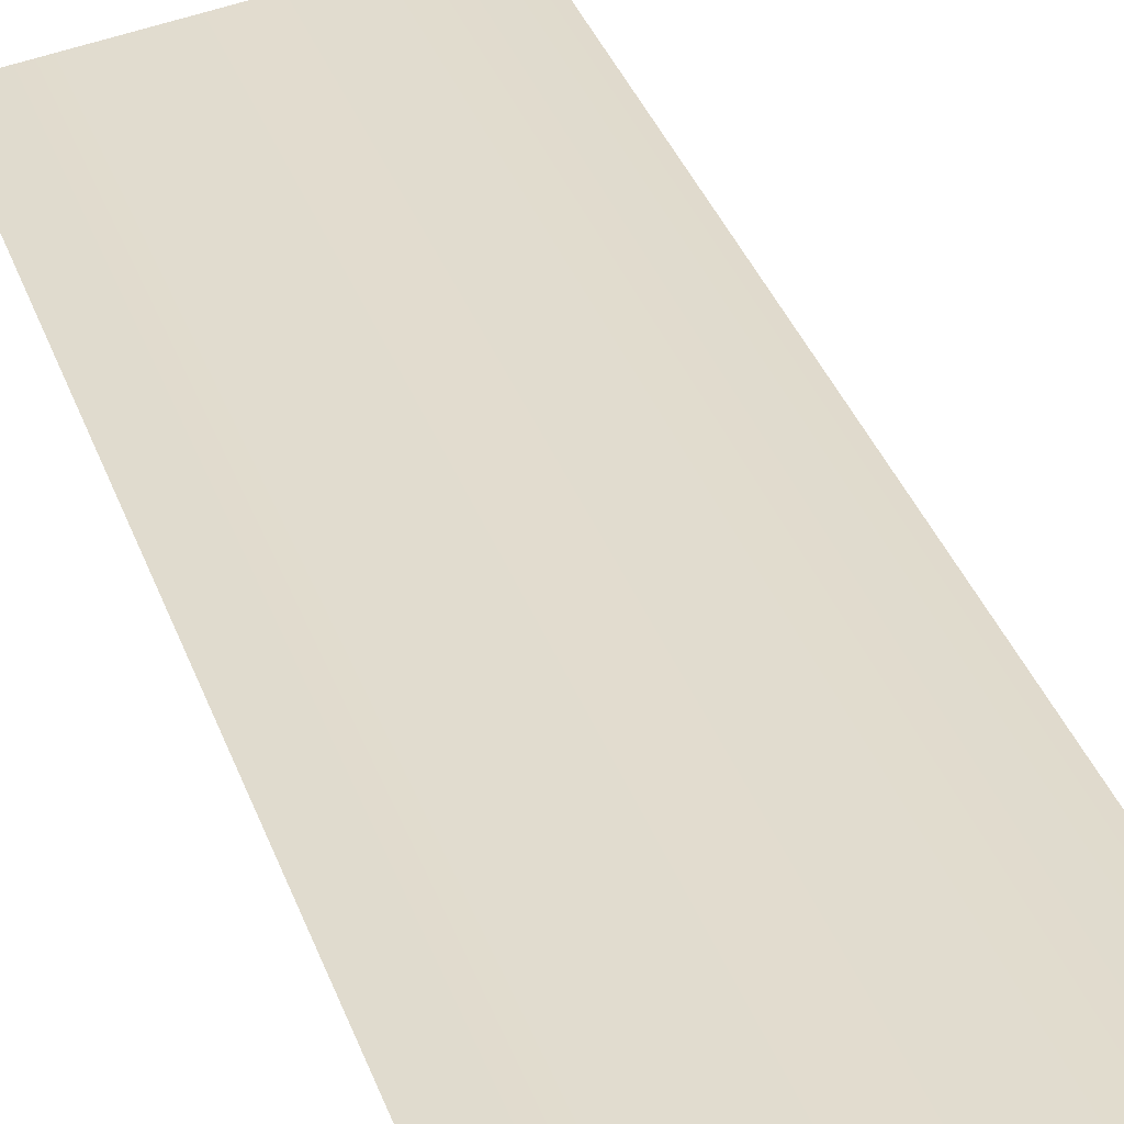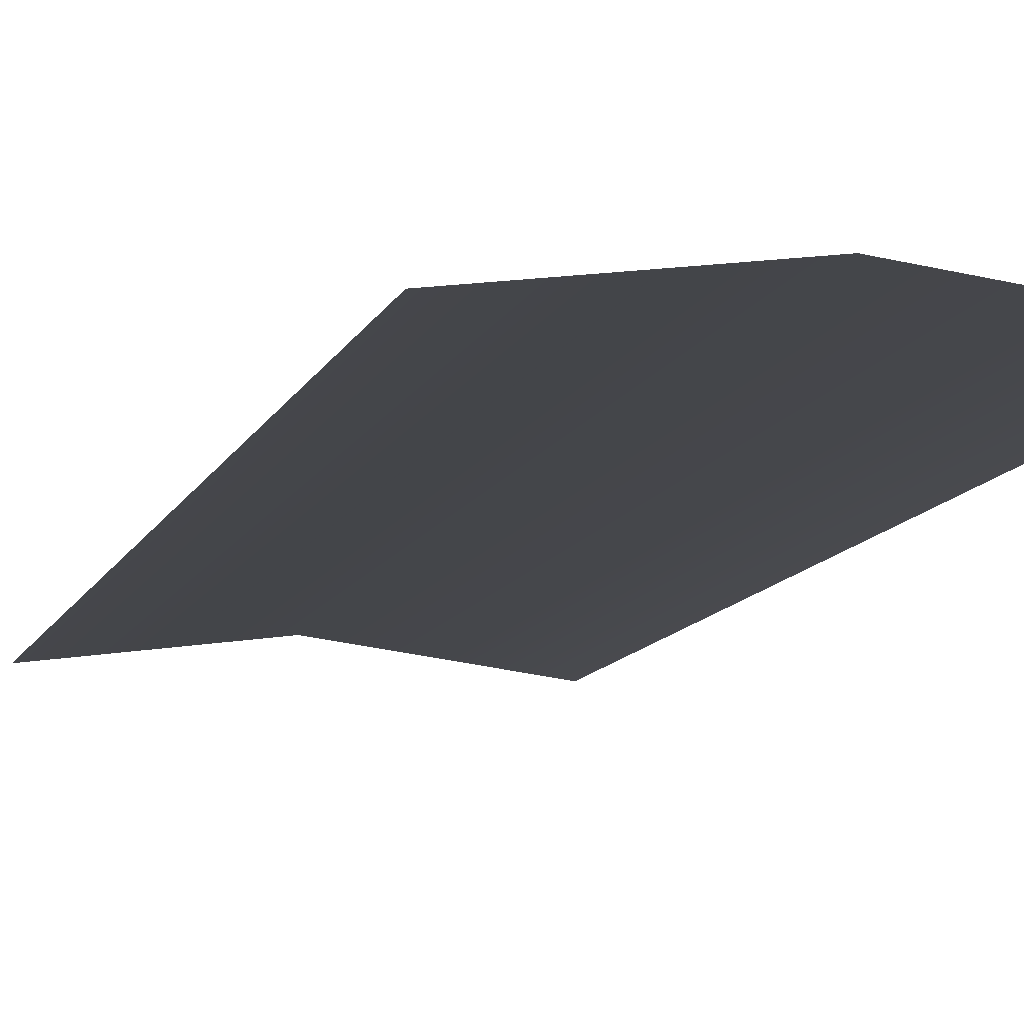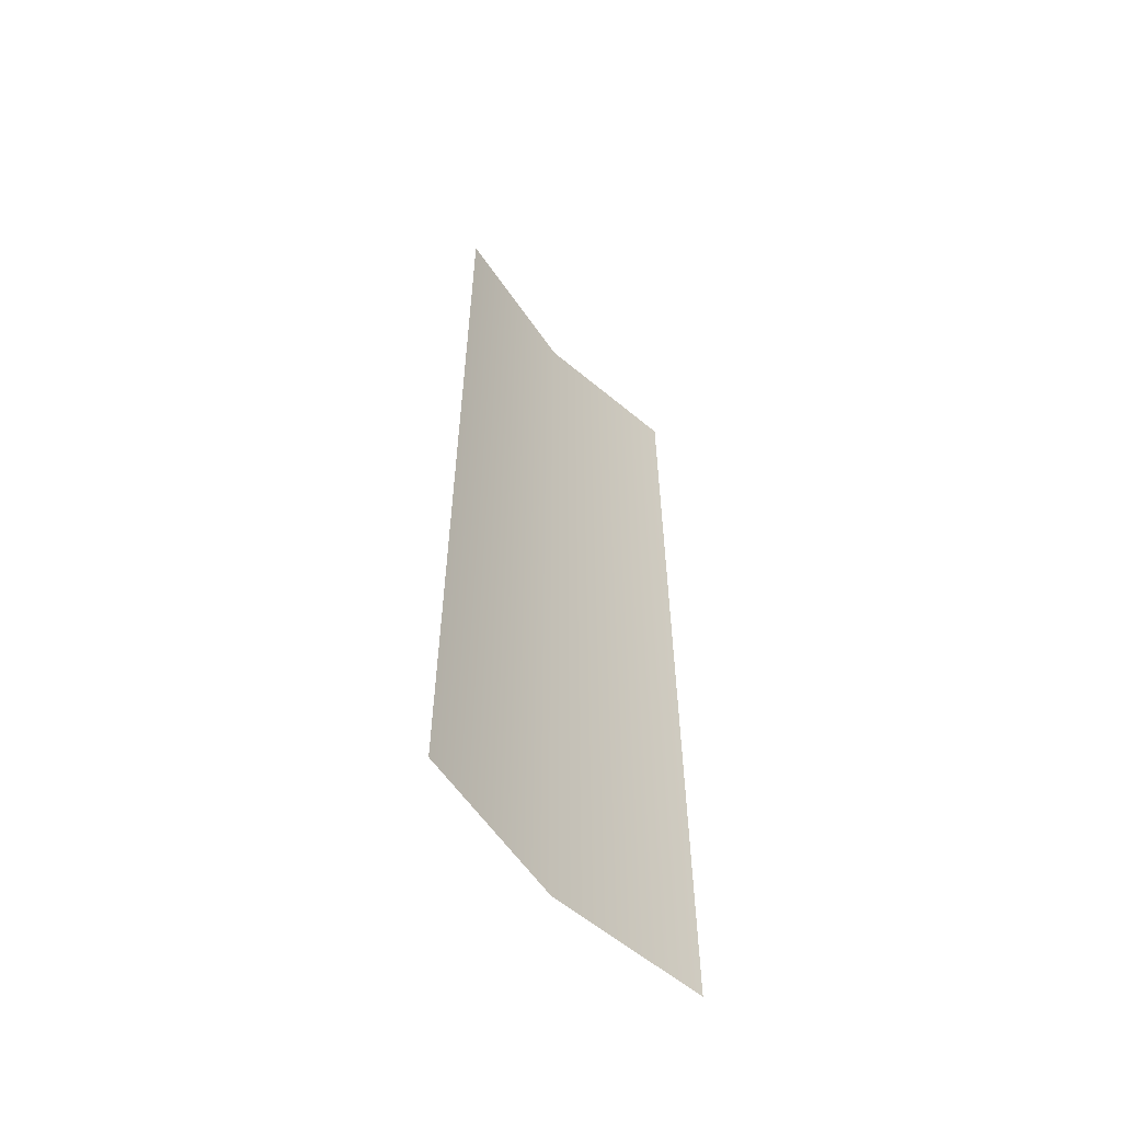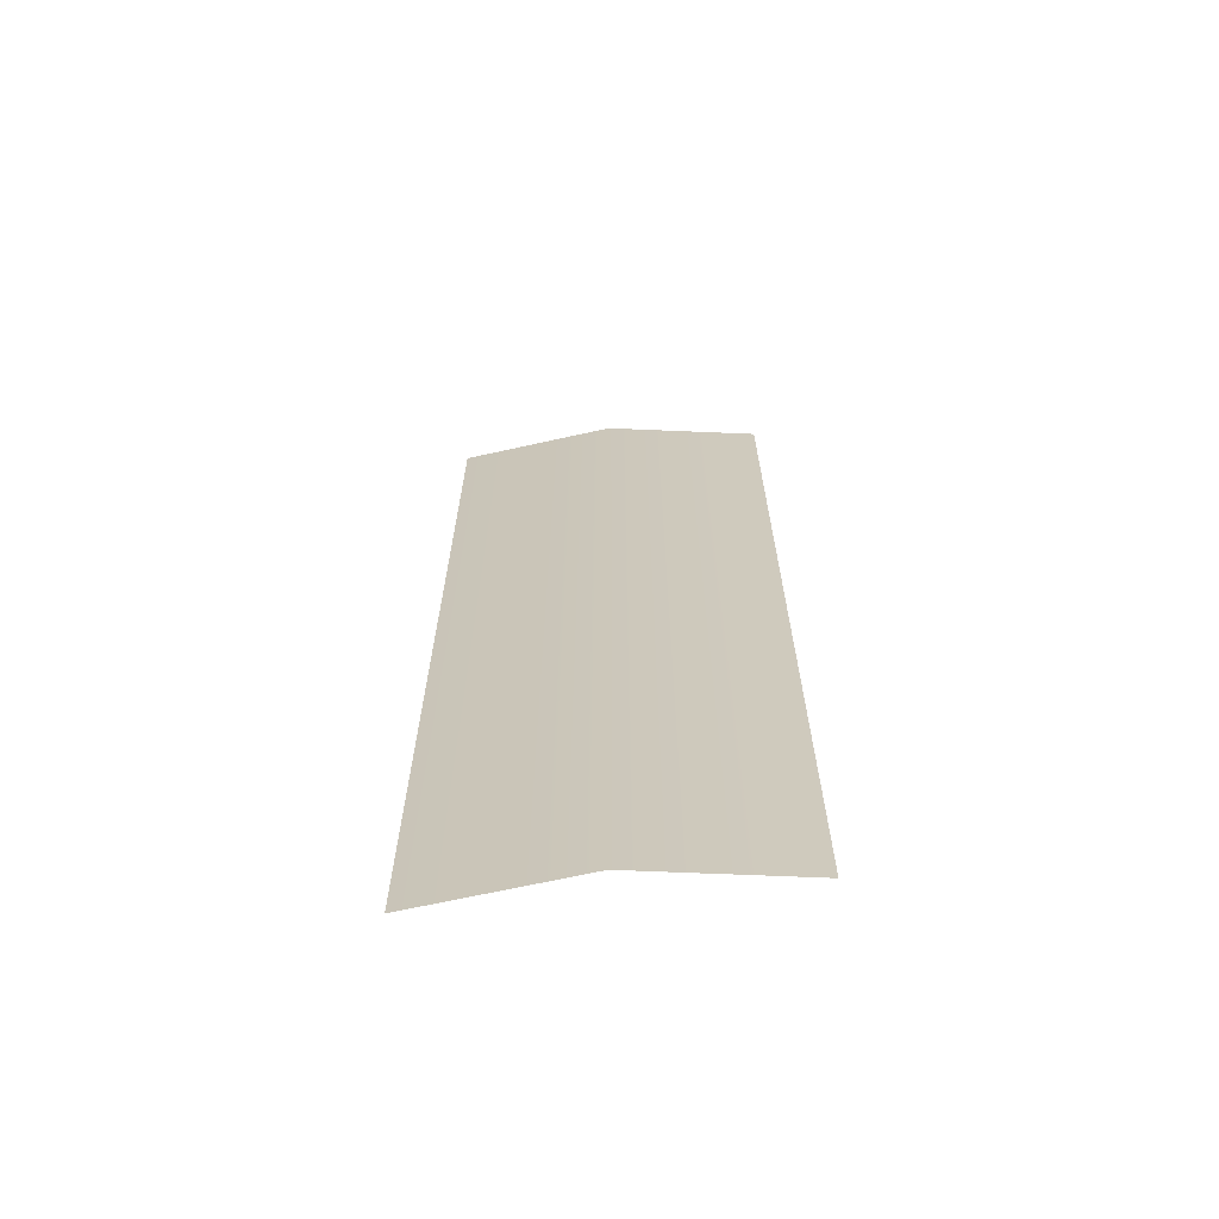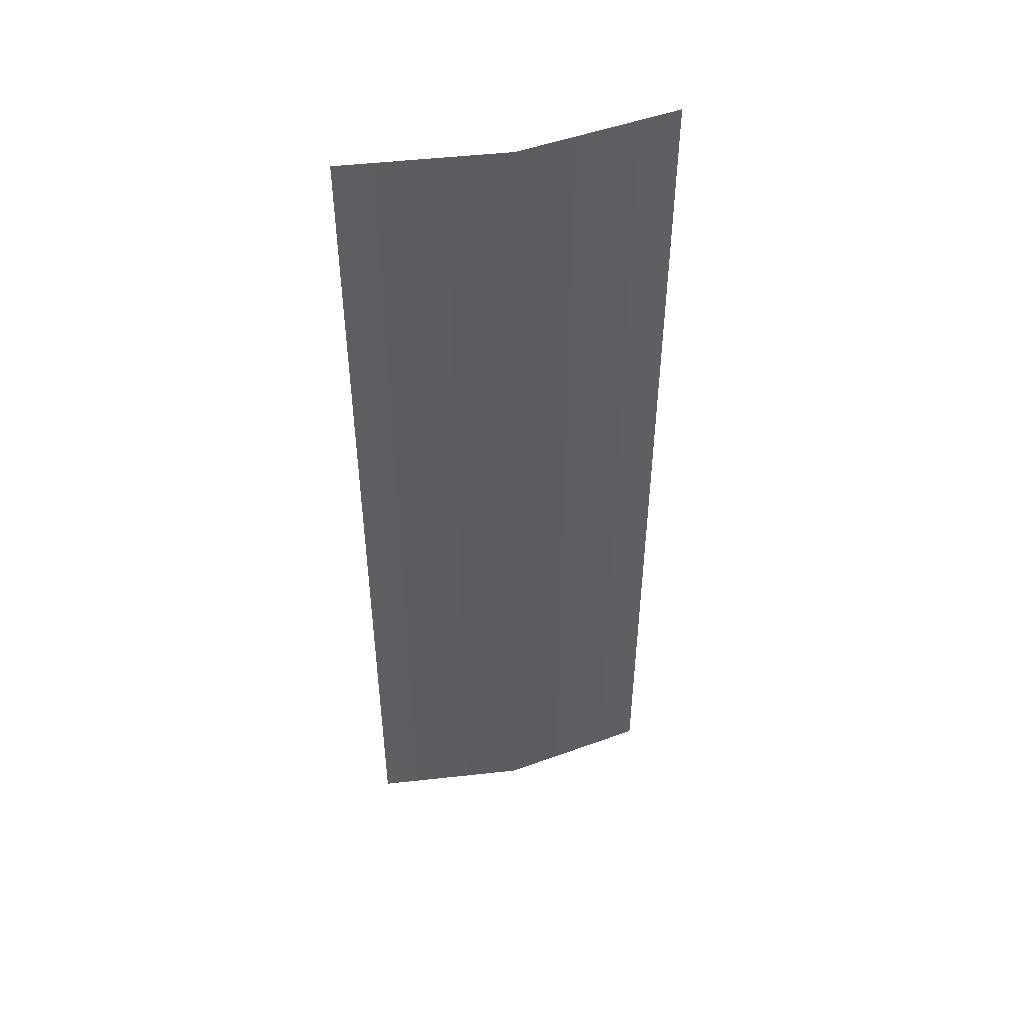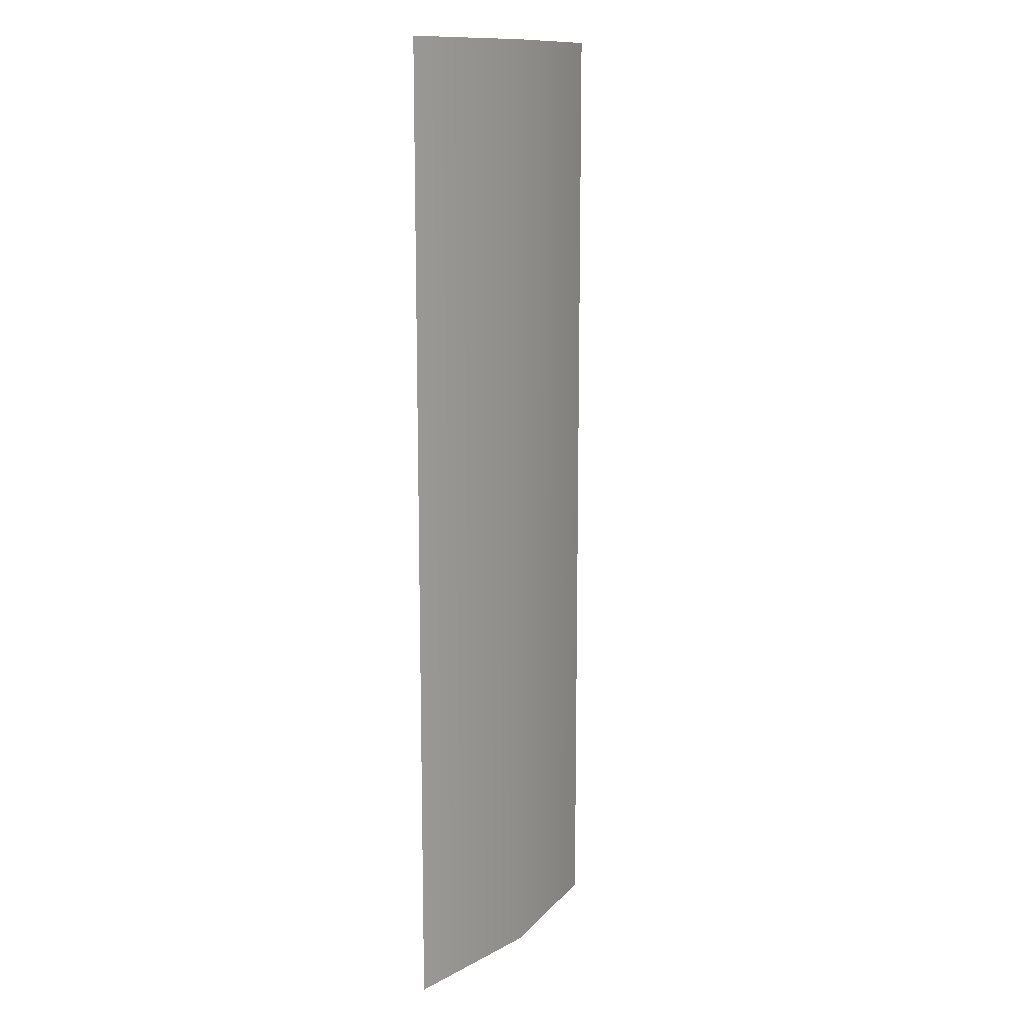
<metadata>
{"format":"obj","ext":"obj","renderer":"f3d","projection":"perspective","resolution":1024,"background":"white","views":[{"elev":34.6,"azim":162.2,"up":"+Y"},{"elev":-9.5,"azim":-14.0,"up":"+Y"},{"elev":-59.0,"azim":-48.3,"up":"+Z"},{"elev":-67.2,"azim":-174.9,"up":"+Z"},{"elev":49.3,"azim":165.5,"up":"+Z"},{"elev":12.7,"azim":122.1,"up":"+Z"}]}
</metadata>
<code>
o #ID4026
v 0.1123 0.2327 0.4742
v 0.1161 0.2332 0.4982
v 0.1161 0.2332 0.4742
v 0.1123 0.2327 0.4982
v 0.1123 0.2327 0.4982
v 0.1123 0.2327 0.4742
v 0.1161 0.2332 0.4982
v 0.1161 0.2332 0.4742
v 0.12 0.2327 0.4982
v 0.12 0.2327 0.4742
v 0.12 0.2327 0.4982
v 0.12 0.2327 0.4742
f 5 6 7
f 8 7 6
f 7 8 11
f 12 11 8
f 1 2 3
f 2 1 4
f 3 9 10
f 9 3 2

</code>
